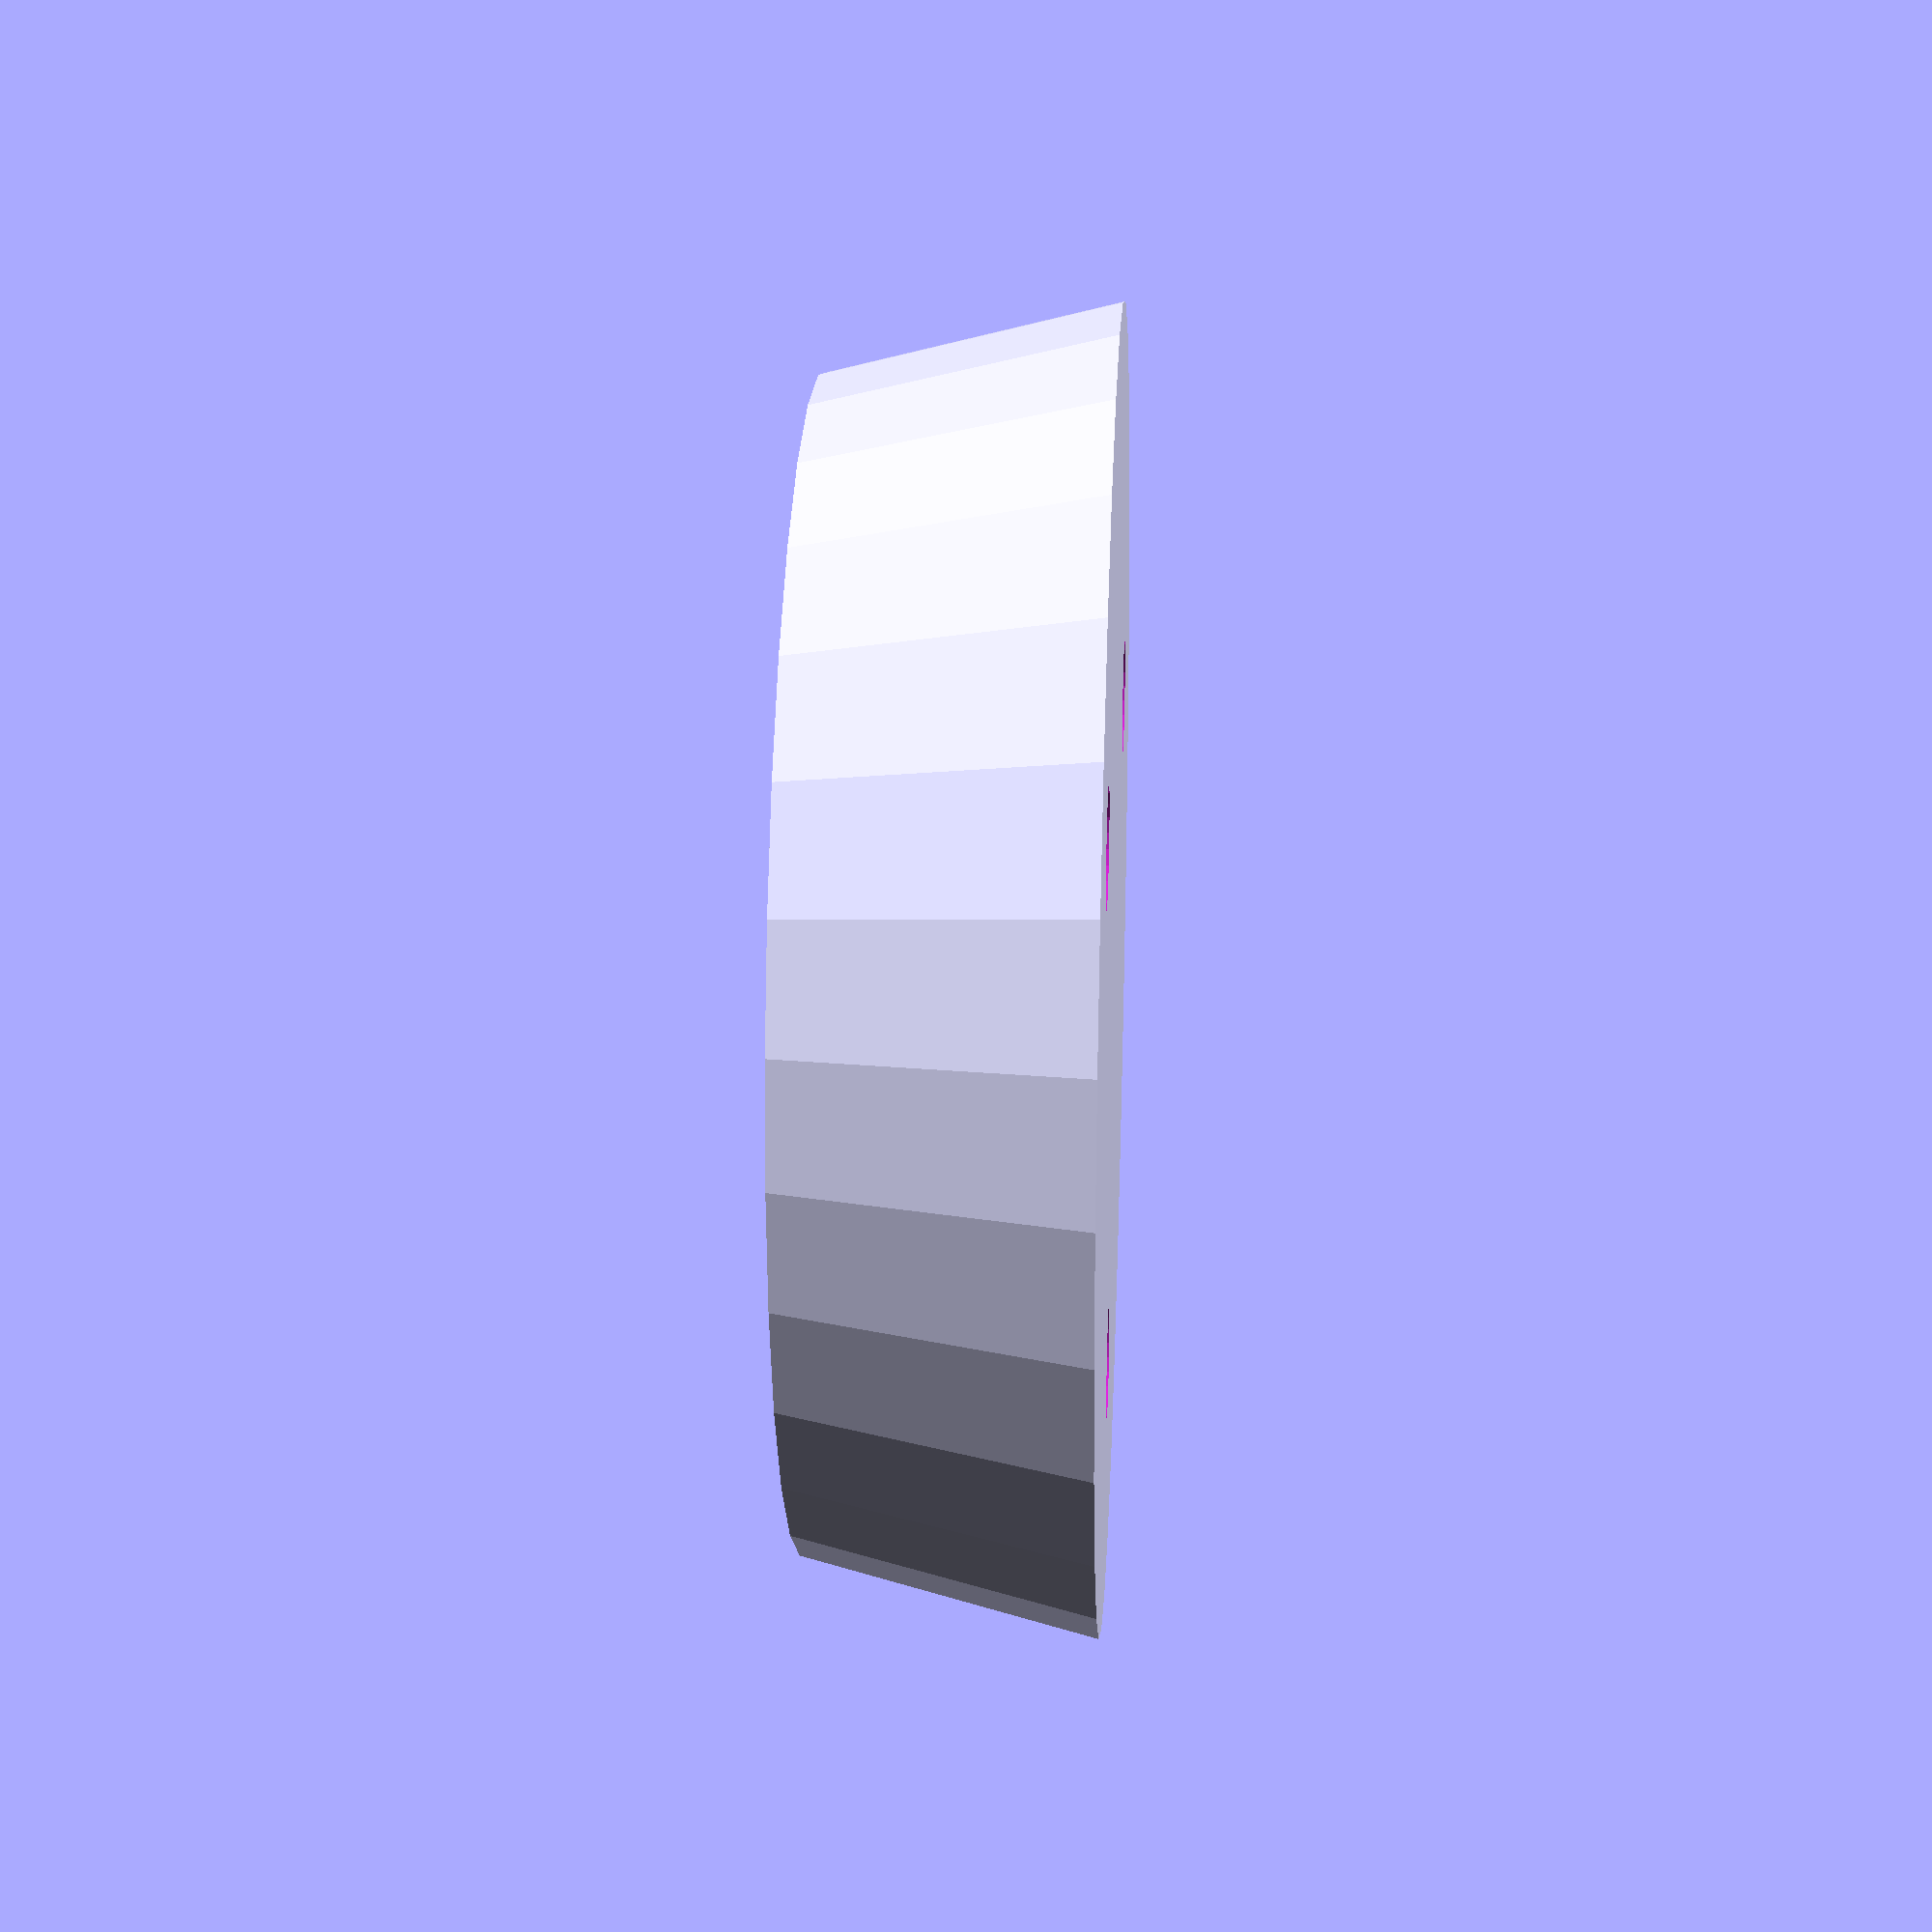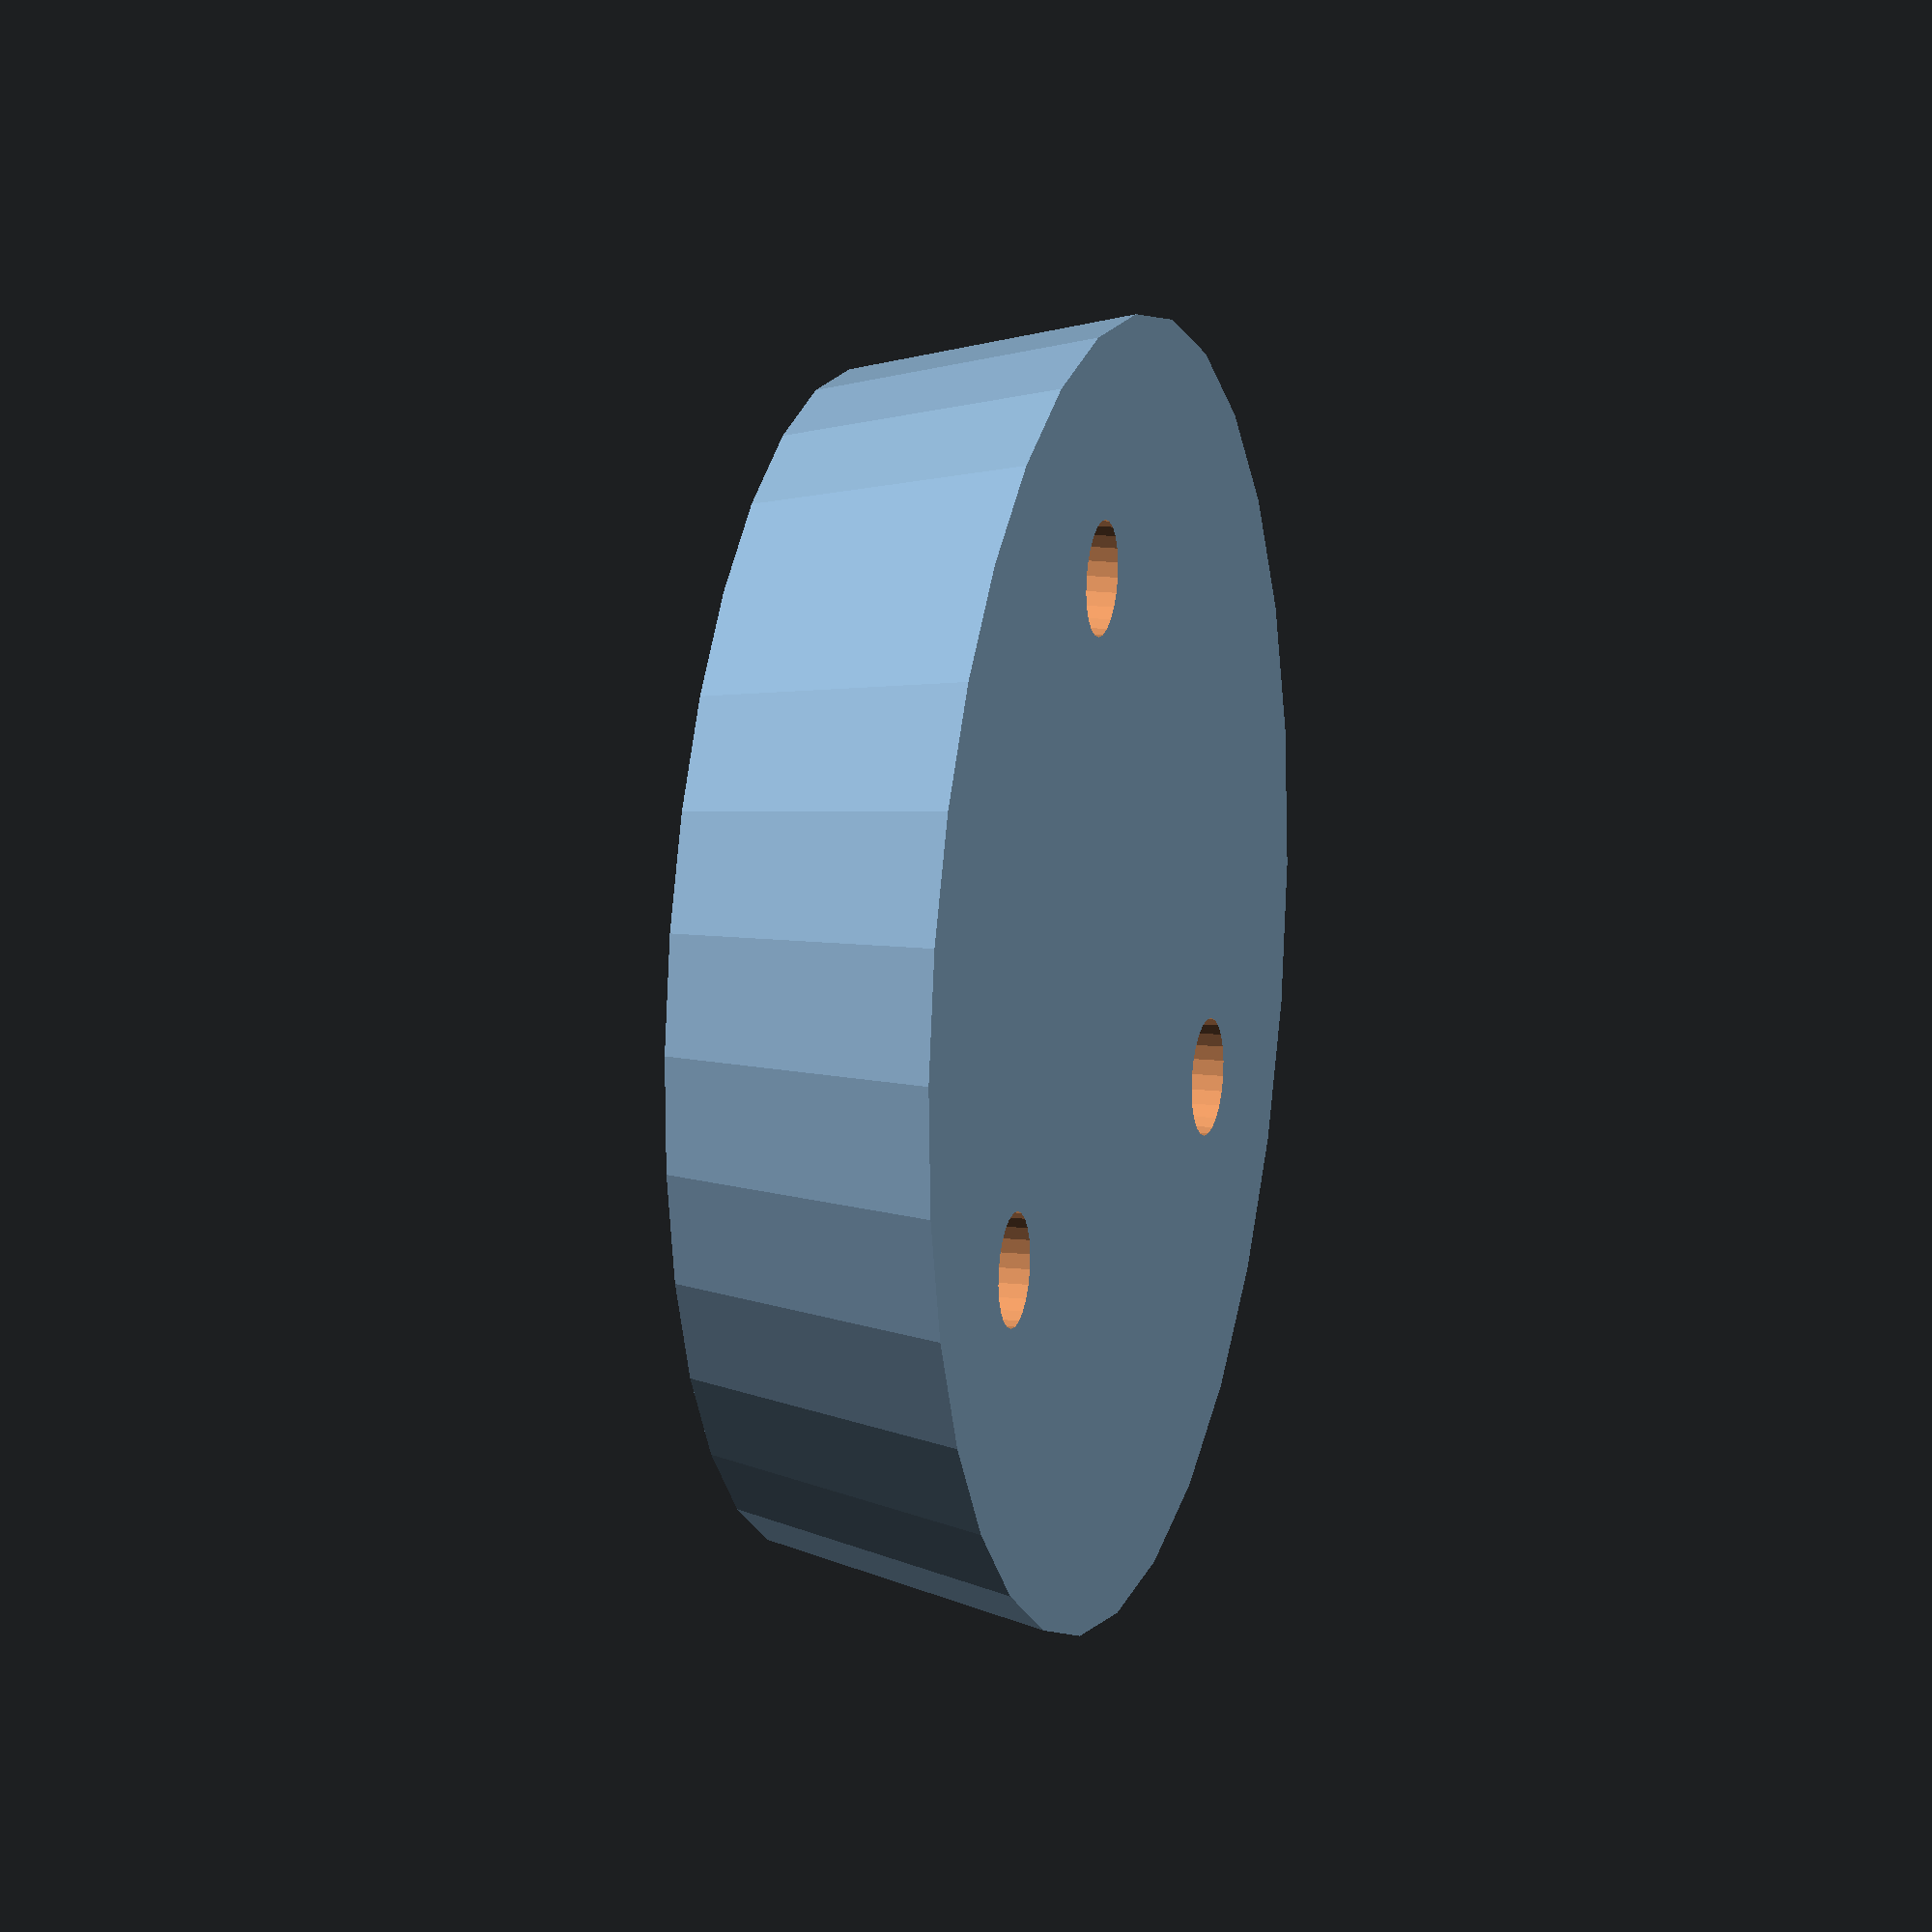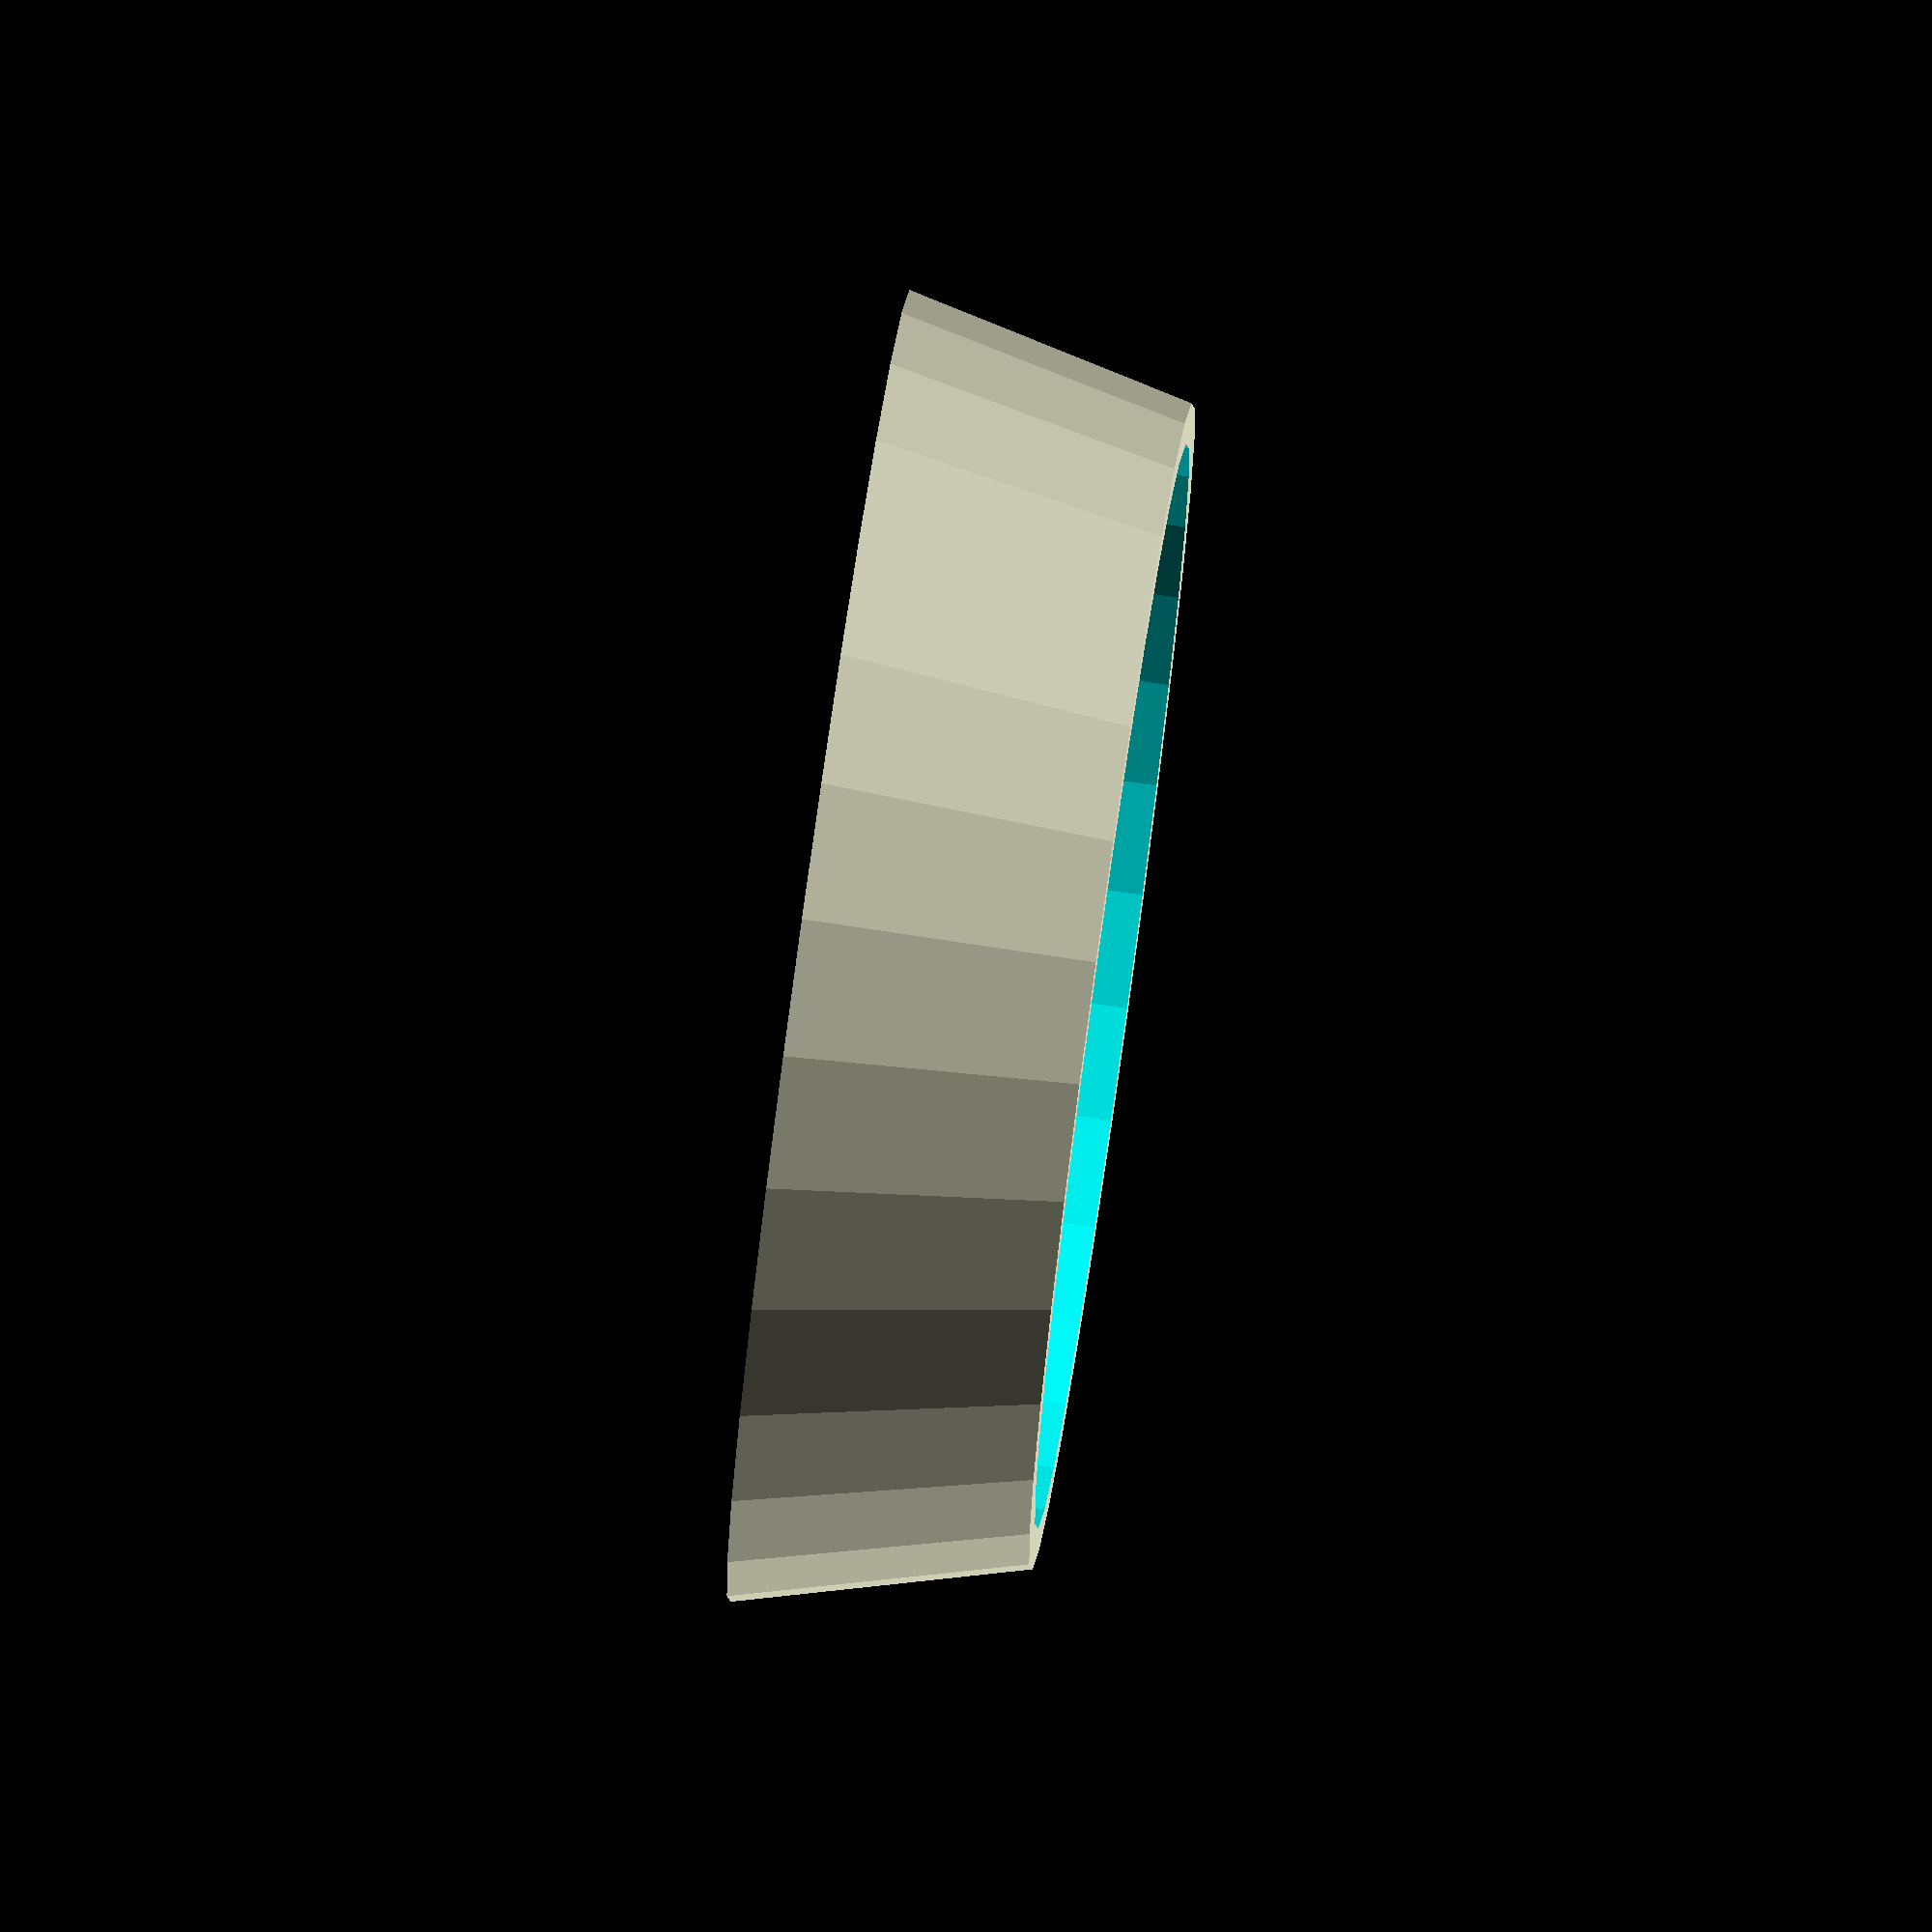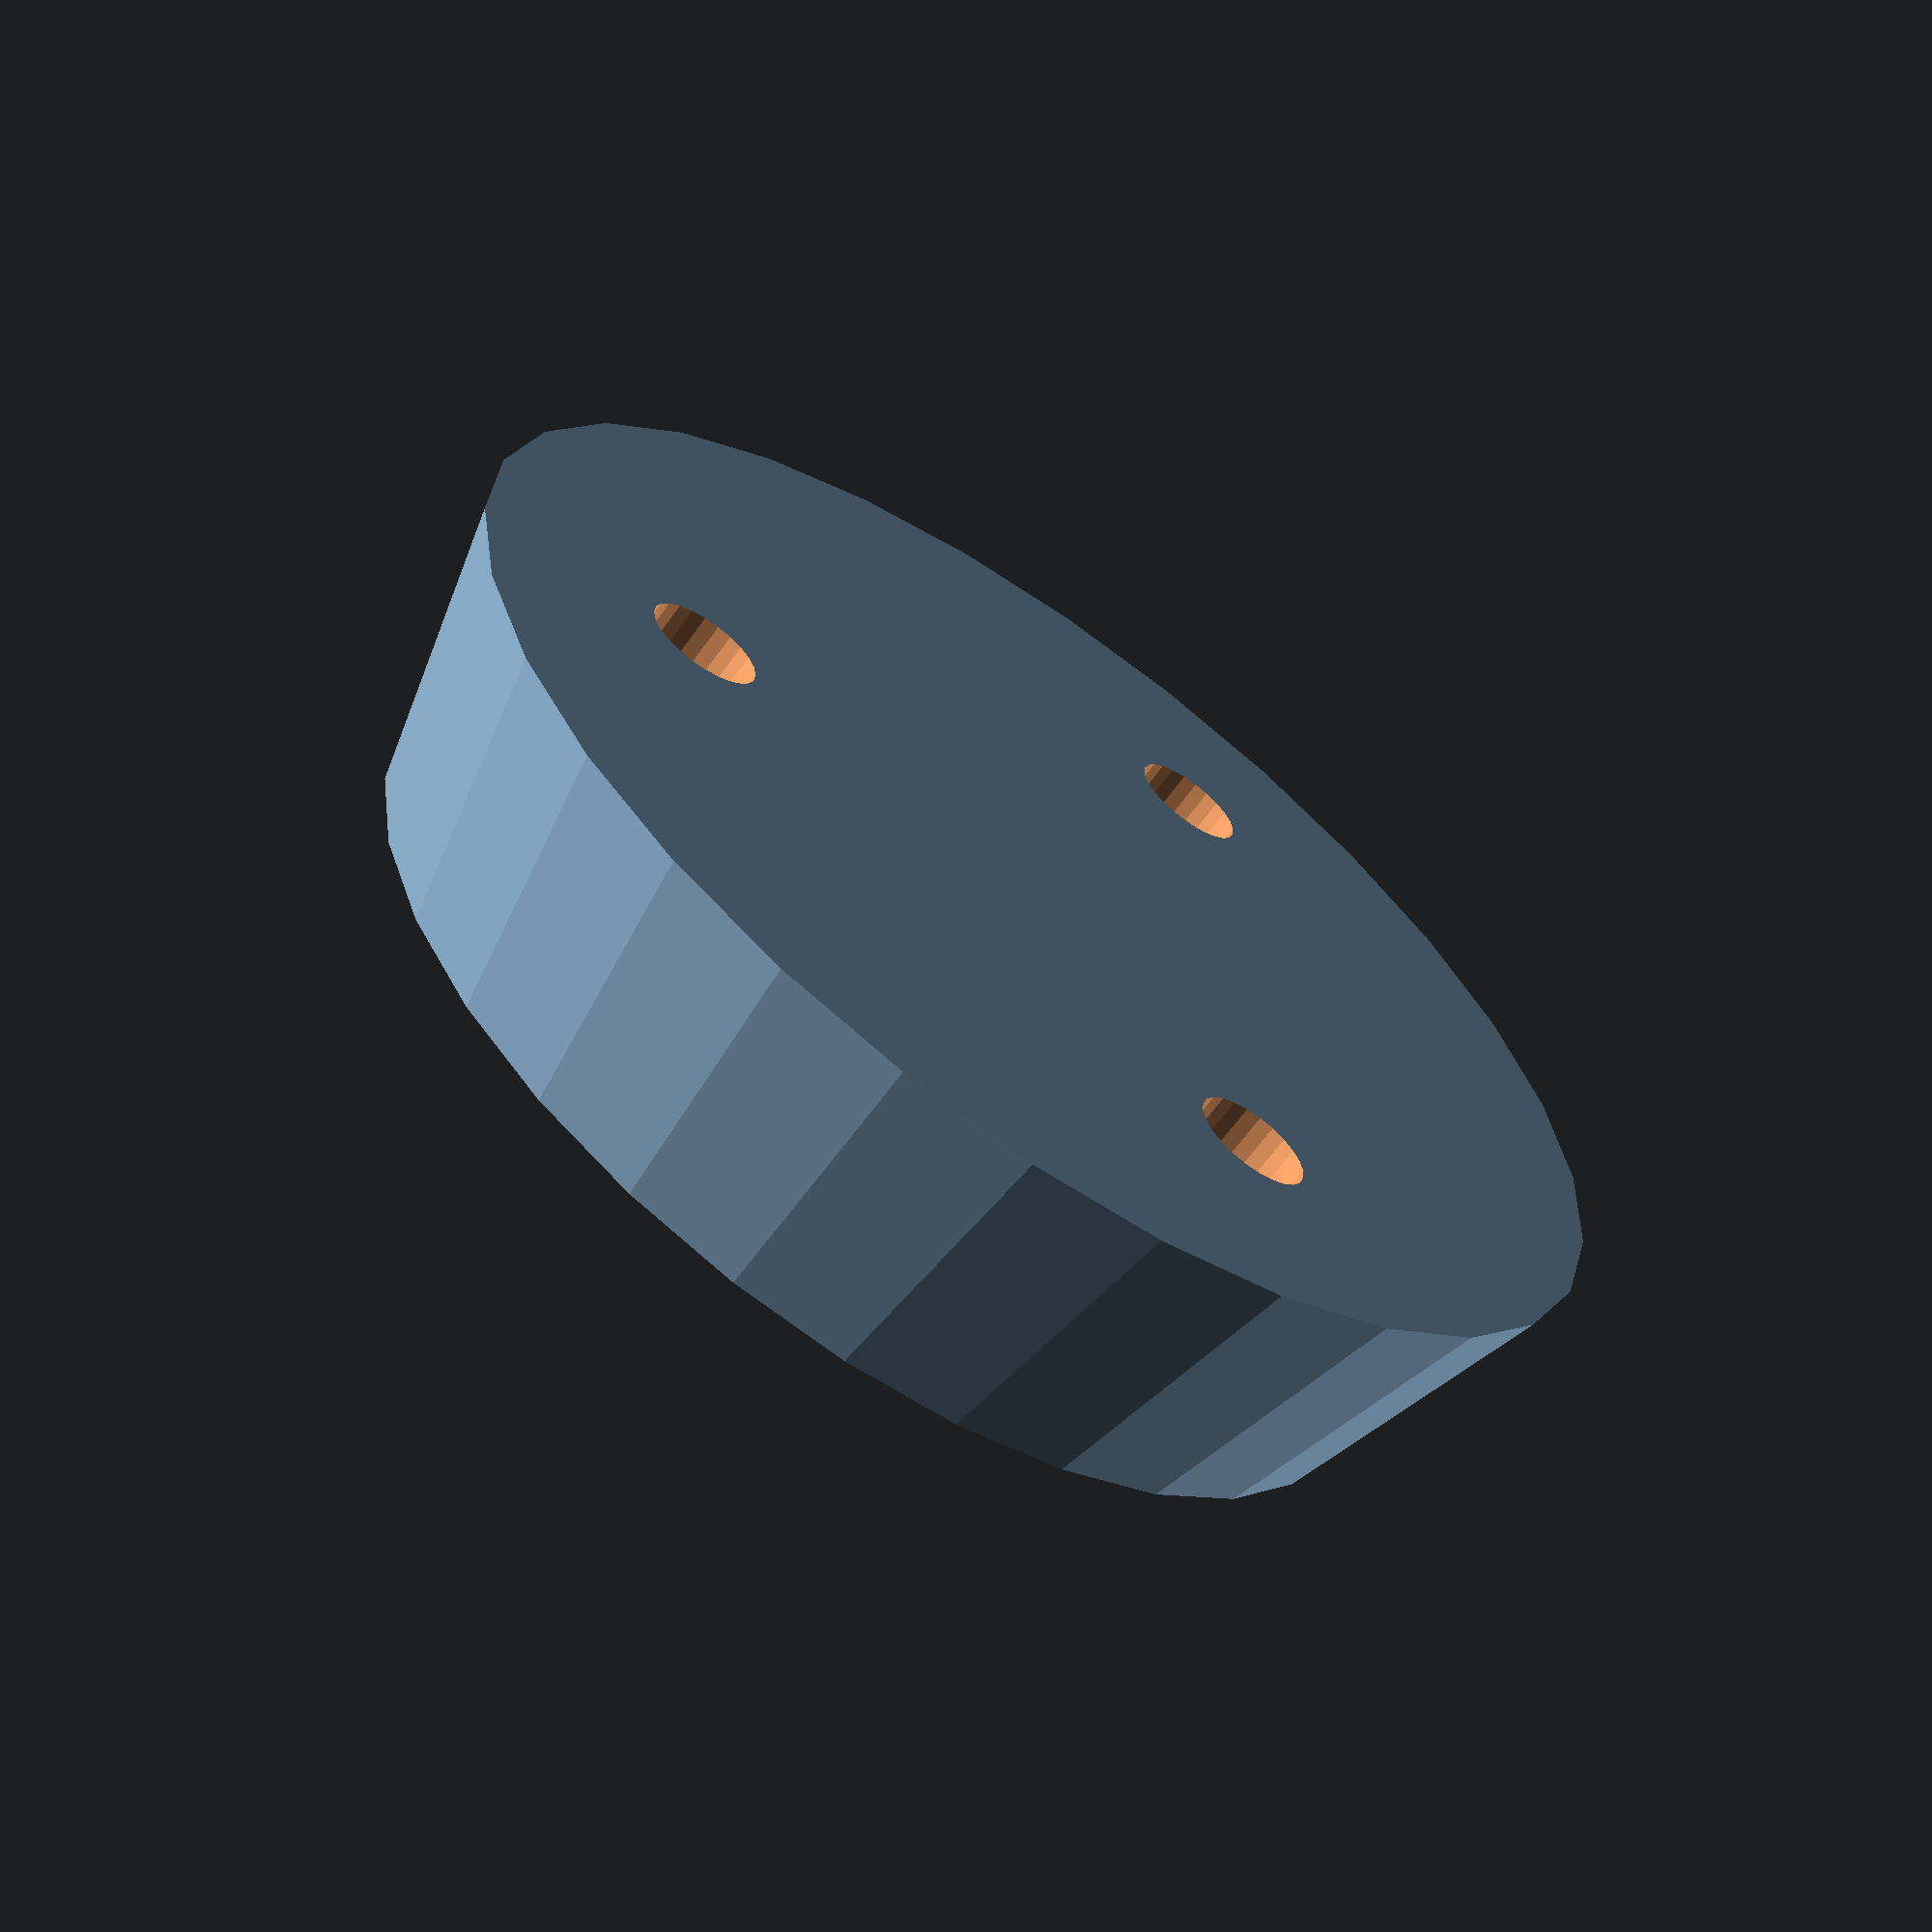
<openscad>

difference(){
    union(){
        translate([0,0,0]) cylinder(h=10, d1=45, d2=40, center=false);
    }
    translate([0,0,2]) cylinder(h=13, d=37.2, center=false);
    pathRadius=28/2;
    num=3;
    for (i=[1:num])  {
        translate([pathRadius*cos(i*(360/num)),pathRadius*sin(i*(360/num)),-0.1]) cylinder(h=13, d=4, center=false, $fn=24);
    }
}
</openscad>
<views>
elev=158.7 azim=143.0 roll=87.0 proj=p view=solid
elev=346.8 azim=153.0 roll=105.7 proj=o view=solid
elev=283.4 azim=150.8 roll=278.1 proj=o view=solid
elev=243.4 azim=303.1 roll=35.3 proj=p view=wireframe
</views>
